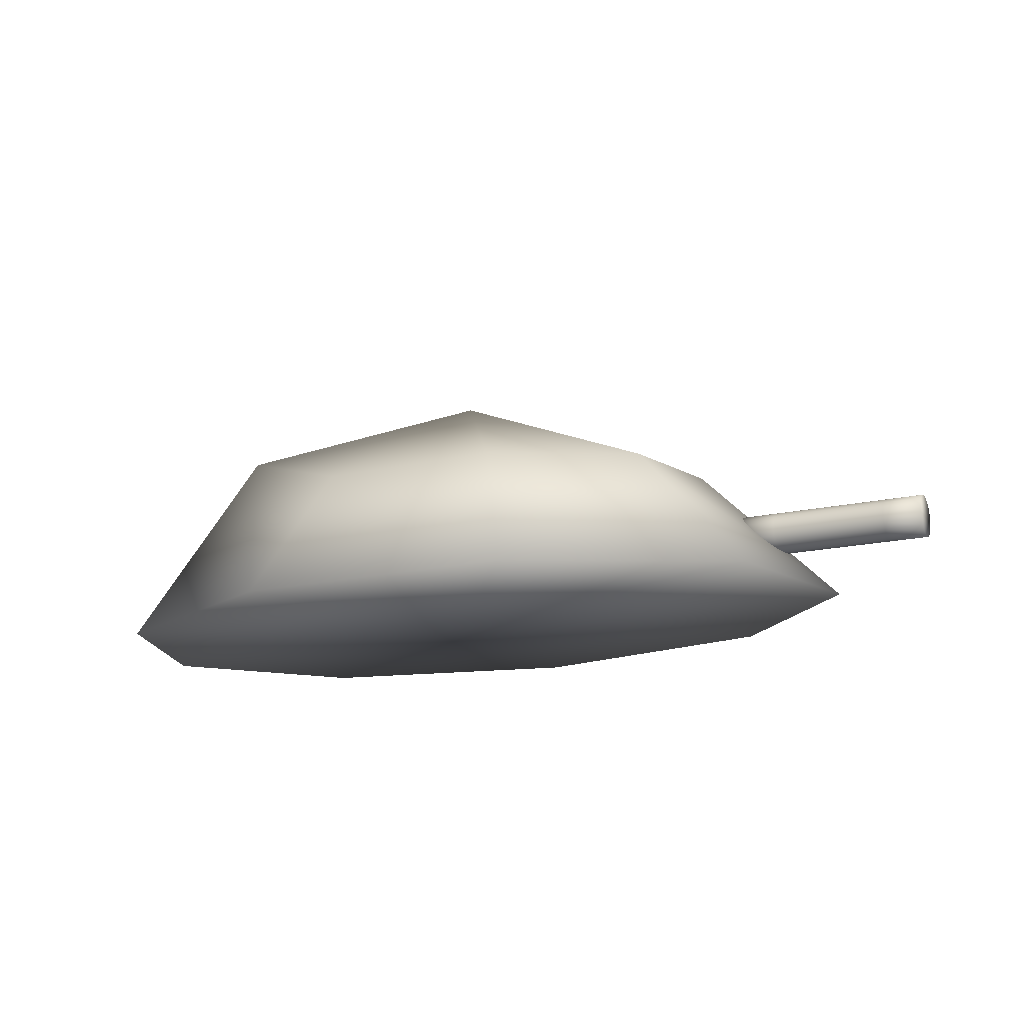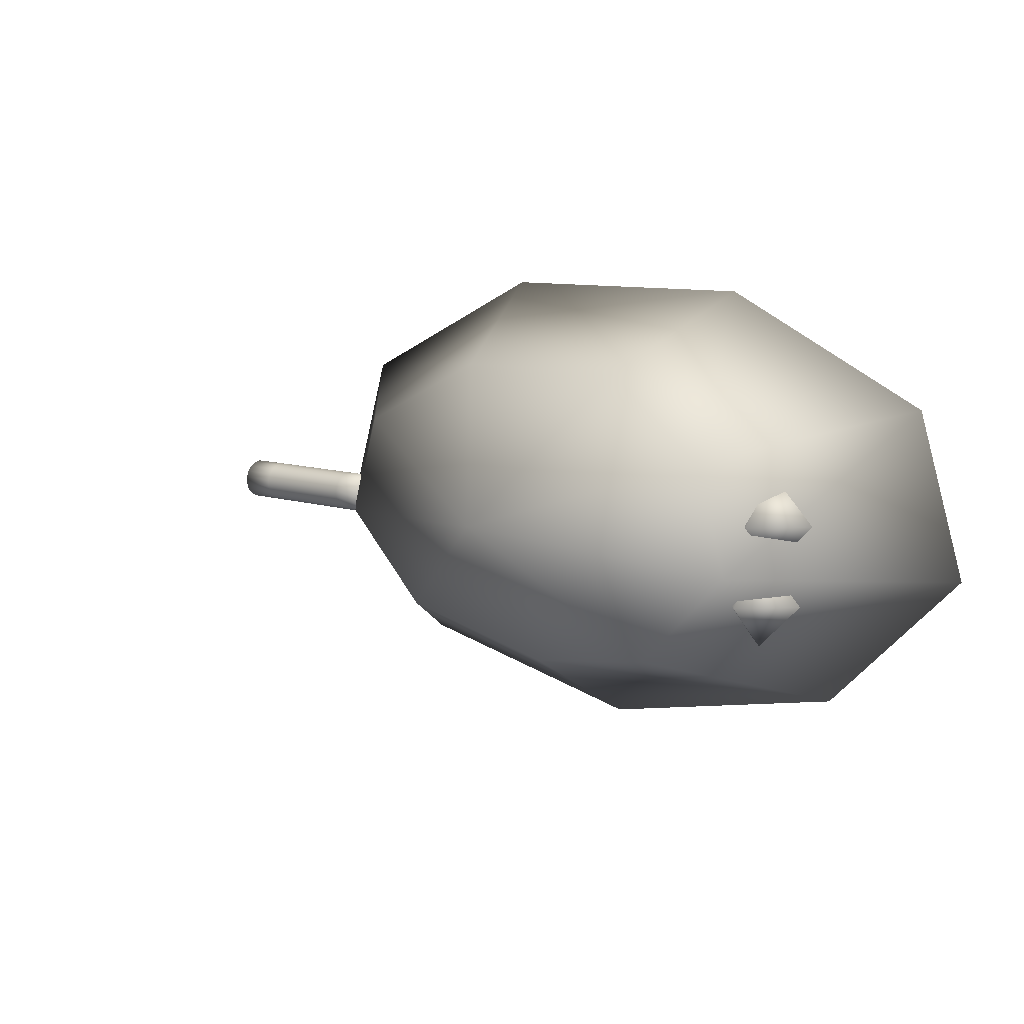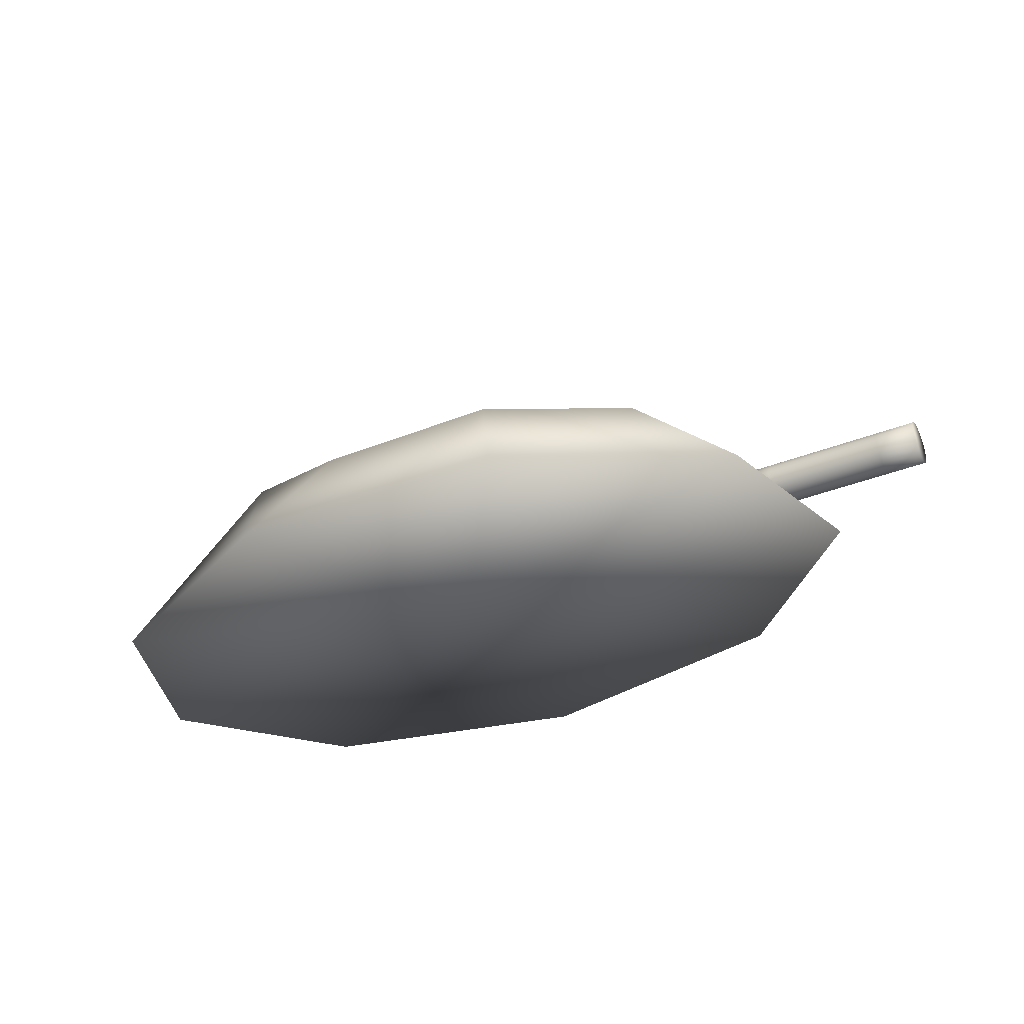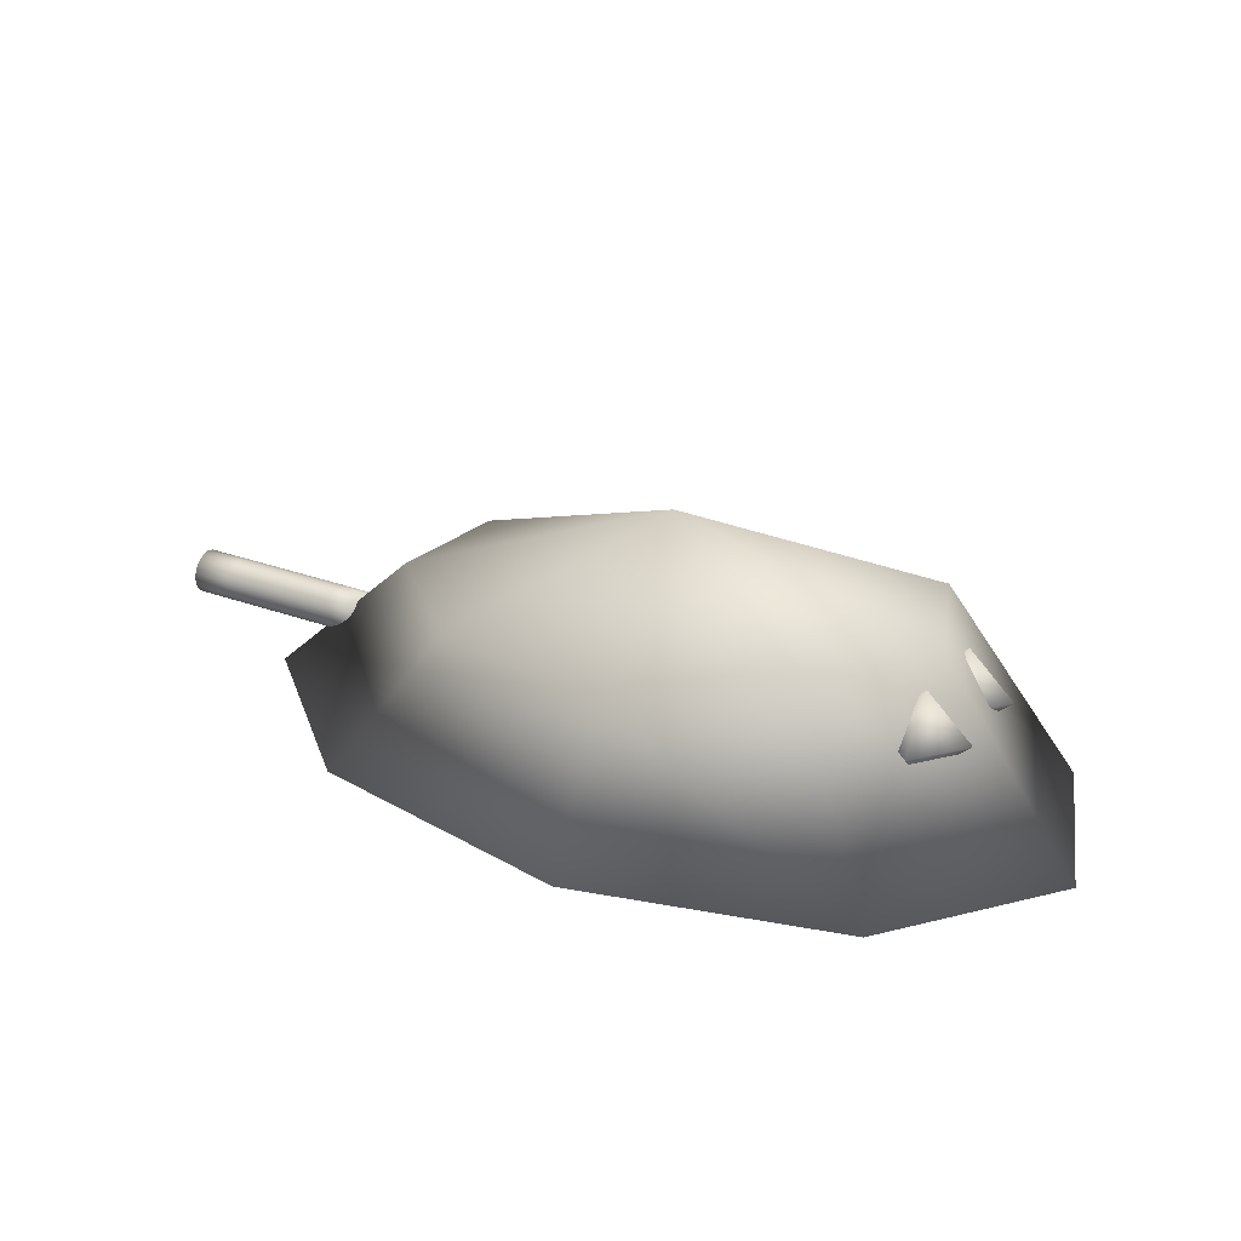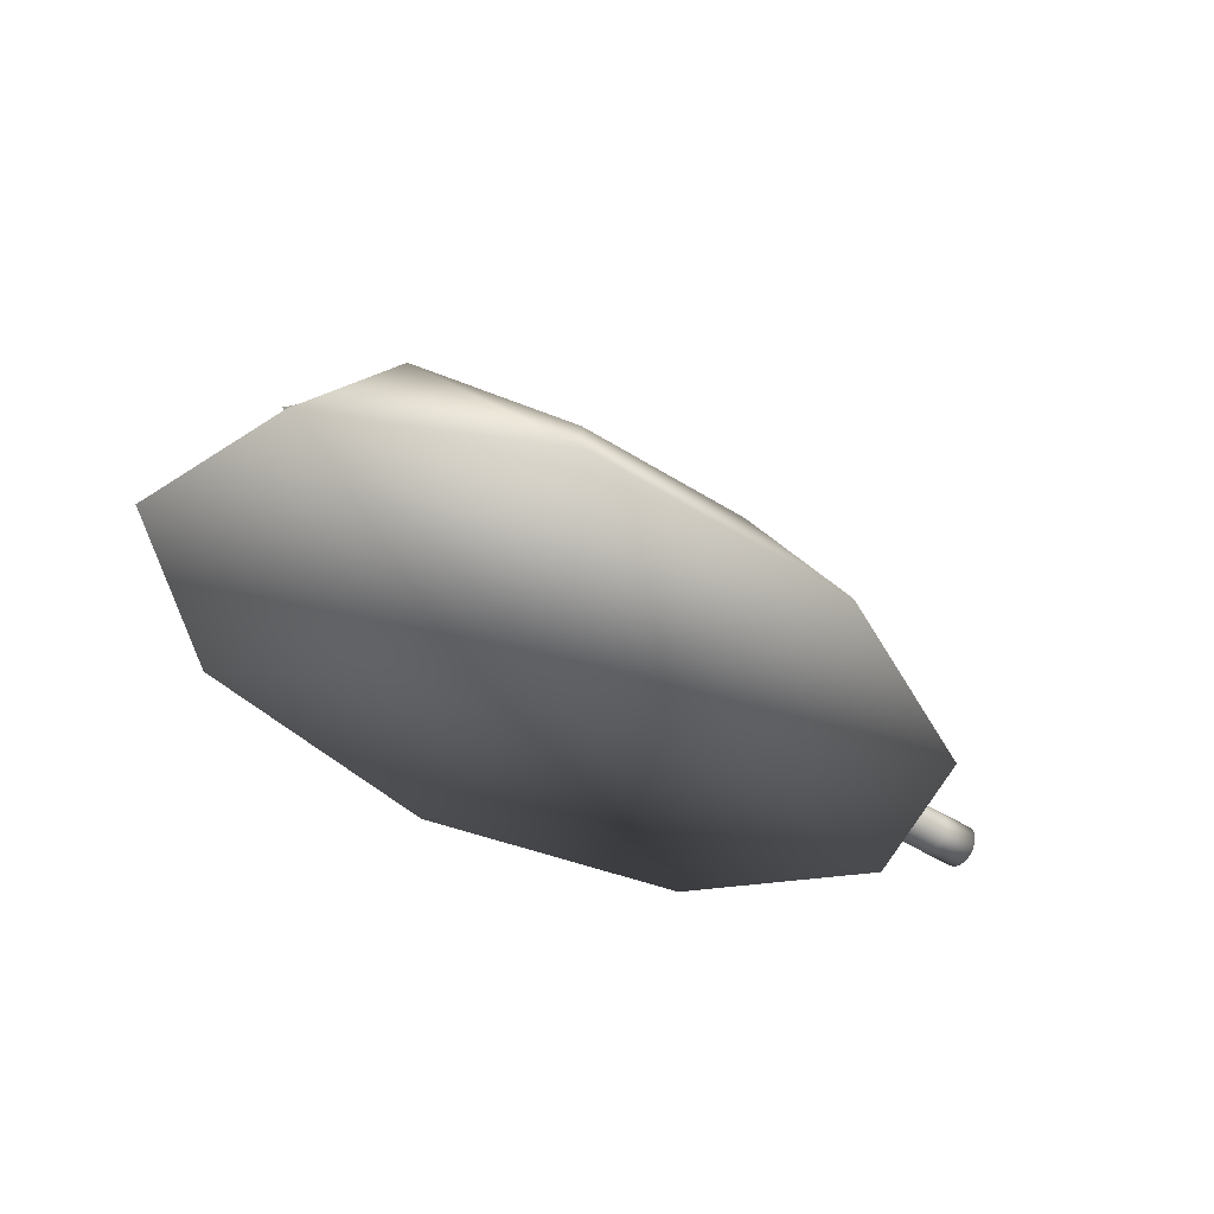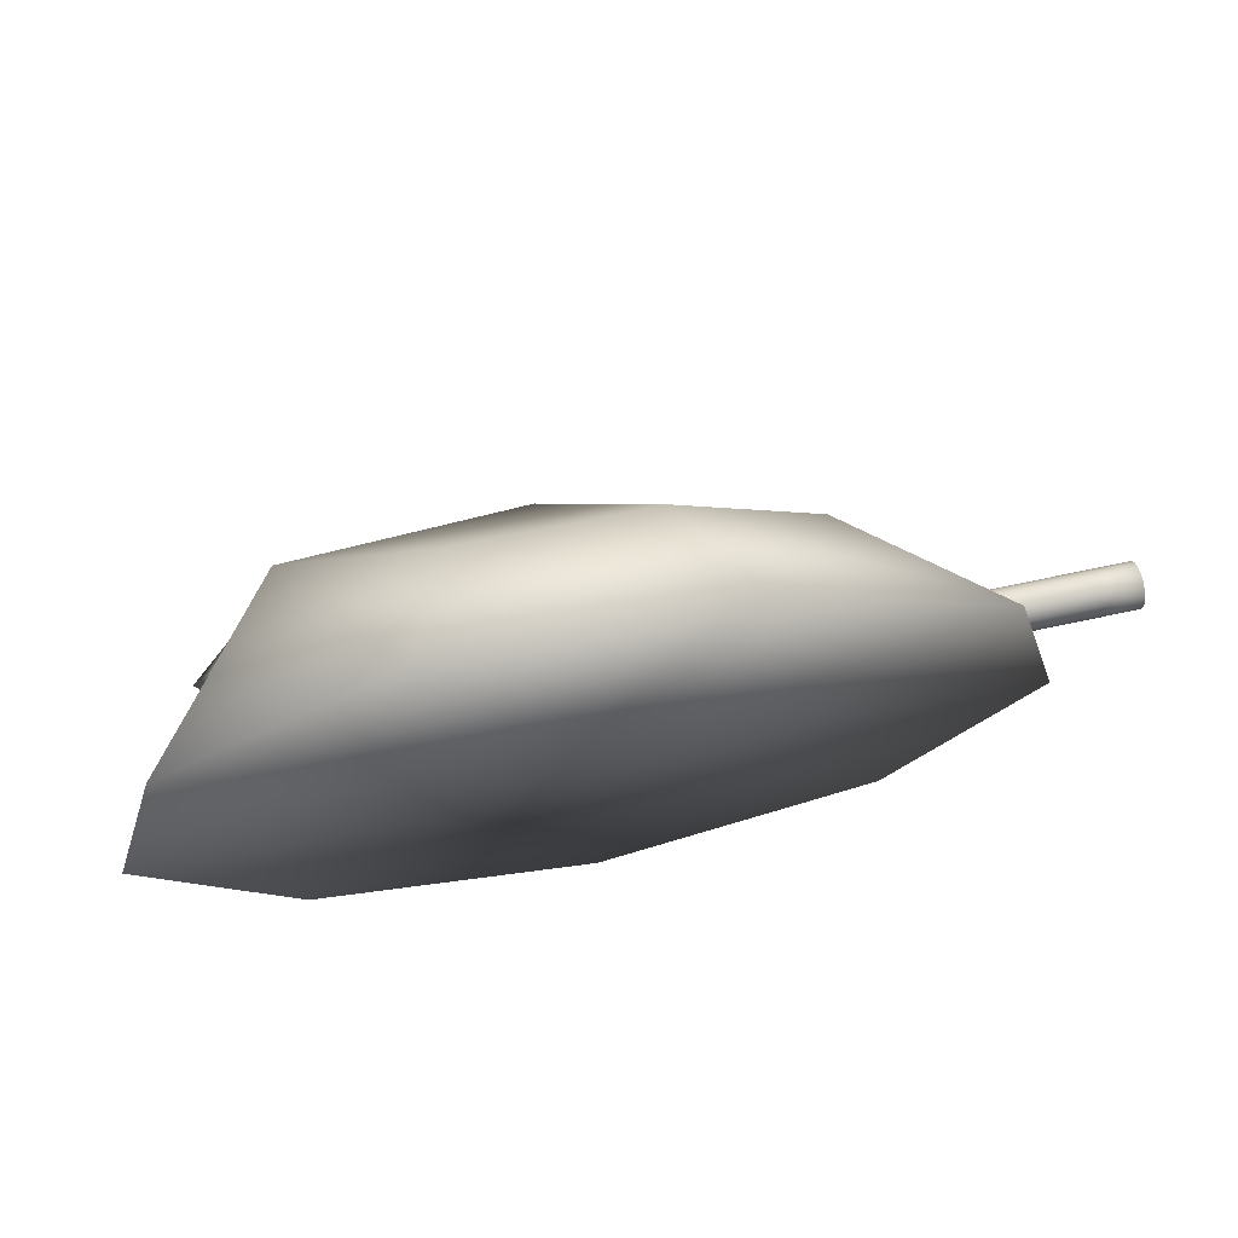
<metadata>
{"format":"obj","ext":"obj","renderer":"f3d","projection":"perspective","resolution":1024,"background":"white","views":[{"elev":-17.3,"azim":24.9,"up":"+Y"},{"elev":9.7,"azim":-139.7,"up":"+Z"},{"elev":-37.7,"azim":26.9,"up":"+Y"},{"elev":32.5,"azim":-153.8,"up":"+Y"},{"elev":-45.7,"azim":-36.2,"up":"+Y"},{"elev":62.1,"azim":-12.7,"up":"+Z"}]}
</metadata>
<code>
v  -1.917 39.8 4.822
v  -1.917 22.26 -19.86
v  -29.25 30.81 -14.09
v  -43.79 30.81 0.5354
v  -38.74 30.81 17.16
v  -16.46 22.26 28.02
v  12.62 22.26 28.02
v  34.91 22.26 17.16
v  39.96 22.26 0.5354
v  25.41 22.26 -14.09
v  -1.917 0.037 -32.9
v  -43.68 0.037 -24.08
v  -65.91 0.037 -1.729
v  -58.19 0.037 23.68
v  -24.14 0.037 40.27
v  20.31 0.037 40.27
v  54.35 0.037 23.68
v  62.07 0.037 -1.729
v  39.85 0.037 -24.08
v  -1.917 0.037 4.822
o Sphere001
g Sphere001
f 1 2 3
f 1 3 4
f 1 4 5
f 1 5 6
f 1 6 7
f 1 7 8
f 1 8 9
f 1 9 10
f 1 10 2
f 2 11 12 3
f 3 12 13 4
f 4 13 14 5
f 5 14 15 6
f 6 15 16 7
f 7 16 17 8
f 8 17 18 9
f 9 18 19 10
f 10 19 11 2
f 20 12 11
f 20 13 12
f 20 14 13
f 20 15 14
f 20 16 15
f 20 17 16
f 20 18 17
f 20 19 18
f 20 11 19
v  -45.16 27.4 7.895
v  -45.16 20.4 0.8965
v  -52.15 20.4 7.895
v  -45.16 20.4 14.89
v  -38.16 20.4 7.895
v  -45.16 13.4 7.895
o Sphere002
g Sphere002
f 21 22 23
f 21 23 24
f 21 24 25
f 21 25 22
f 26 23 22
f 26 24 23
f 26 25 24
f 26 22 25
v  -43.36 27.4 -4.337
v  -43.36 20.4 -11.34
v  -50.36 20.4 -4.337
v  -43.36 20.4 2.662
v  -36.36 20.4 -4.337
v  -43.36 13.4 -4.337
o Sphere003
g Sphere003
f 27 28 29
f 27 29 30
f 27 30 31
f 27 31 28
f 32 29 28
f 32 30 29
f 32 31 30
f 32 28 31
v  47.2 10.59 1.21
v  47.2 8.39 3.833
v  47.2 9.419 4.427
v  47.2 10.59 4.633
v  47.2 7.219 1.805
v  47.2 7.625 2.922
v  47.2 7.625 -0.5013
v  47.2 7.219 0.6159
v  47.2 9.419 -2.006
v  47.2 8.39 -1.412
v  47.2 11.76 -2.006
v  47.2 10.59 -2.213
v  47.2 13.55 -0.5013
v  47.2 12.79 -1.412
v  47.2 13.96 1.805
v  47.2 13.96 0.6159
v  47.2 12.79 3.833
v  47.2 13.55 2.922
v  47.2 11.76 4.427
v  53.25 9.419 4.427
v  53.25 10.59 4.633
v  53.25 8.39 3.833
v  53.25 7.625 2.922
v  53.25 7.219 1.805
v  53.25 7.219 0.6159
v  53.25 7.625 -0.5013
v  53.25 8.39 -1.412
v  53.25 9.419 -2.006
v  53.25 10.59 -2.213
v  53.25 11.76 -2.006
v  53.25 12.79 -1.412
v  53.25 13.55 -0.5013
v  53.25 13.96 0.6159
v  53.25 13.96 1.805
v  53.25 13.55 2.922
v  53.25 12.79 3.833
v  53.25 11.76 4.427
v  59.3 9.419 4.427
v  59.3 10.59 4.633
v  59.3 8.39 3.833
v  59.3 7.625 2.922
v  59.3 7.219 1.805
v  59.3 7.219 0.6159
v  59.3 7.625 -0.5013
v  59.3 8.39 -1.412
v  59.3 9.419 -2.006
v  59.3 10.59 -2.213
v  59.3 11.76 -2.006
v  59.3 12.79 -1.412
v  59.3 13.55 -0.5013
v  59.3 13.96 0.6159
v  59.3 13.96 1.805
v  59.3 13.55 2.922
v  59.3 12.79 3.833
v  59.3 11.76 4.427
v  65.35 9.419 4.427
v  65.35 10.59 4.633
v  65.35 8.39 3.833
v  65.35 7.625 2.922
v  65.35 7.219 1.805
v  65.35 7.219 0.6159
v  65.35 7.625 -0.5013
v  65.35 8.39 -1.412
v  65.35 9.419 -2.006
v  65.35 10.59 -2.213
v  65.35 11.76 -2.006
v  65.35 12.79 -1.412
v  65.35 13.55 -0.5013
v  65.35 13.96 0.6159
v  65.35 13.96 1.805
v  65.35 13.55 2.922
v  65.35 12.79 3.833
v  65.35 11.76 4.427
v  71.41 9.419 4.427
v  71.41 10.59 4.633
v  71.41 8.39 3.833
v  71.41 7.625 2.922
v  71.41 7.219 1.805
v  71.41 7.219 0.6159
v  71.41 7.625 -0.5013
v  71.41 8.39 -1.412
v  71.41 9.419 -2.006
v  71.41 10.59 -2.213
v  71.41 11.76 -2.006
v  71.41 12.79 -1.412
v  71.41 13.55 -0.5013
v  71.41 13.96 0.6159
v  71.41 13.96 1.805
v  71.41 13.55 2.922
v  71.41 12.79 3.833
v  71.41 11.76 4.427
v  77.46 9.419 4.427
v  77.46 10.59 4.633
v  77.46 8.39 3.833
v  77.46 7.625 2.922
v  77.46 7.219 1.805
v  77.46 7.219 0.6159
v  77.46 7.625 -0.5013
v  77.46 8.39 -1.412
v  77.46 9.419 -2.006
v  77.46 10.59 -2.213
v  77.46 11.76 -2.006
v  77.46 12.79 -1.412
v  77.46 13.55 -0.5013
v  77.46 13.96 0.6159
v  77.46 13.96 1.805
v  77.46 13.55 2.922
v  77.46 12.79 3.833
v  77.46 11.76 4.427
v  77.46 10.59 1.21
o Cylinder001
g Cylinder001
f 33 34 35 36
f 33 37 38 34
f 33 39 40 37
f 33 41 42 39
f 33 43 44 41
f 33 45 46 43
f 33 47 48 45
f 33 49 50 47
f 33 36 51 49
f 36 35 52 53
f 35 34 54 52
f 34 38 55 54
f 38 37 56 55
f 37 40 57 56
f 40 39 58 57
f 39 42 59 58
f 42 41 60 59
f 41 44 61 60
f 44 43 62 61
f 43 46 63 62
f 46 45 64 63
f 45 48 65 64
f 48 47 66 65
f 47 50 67 66
f 50 49 68 67
f 49 51 69 68
f 51 36 53 69
f 53 52 70 71
f 52 54 72 70
f 54 55 73 72
f 55 56 74 73
f 56 57 75 74
f 57 58 76 75
f 58 59 77 76
f 59 60 78 77
f 60 61 79 78
f 61 62 80 79
f 62 63 81 80
f 63 64 82 81
f 64 65 83 82
f 65 66 84 83
f 66 67 85 84
f 67 68 86 85
f 68 69 87 86
f 69 53 71 87
f 71 70 88 89
f 70 72 90 88
f 72 73 91 90
f 73 74 92 91
f 74 75 93 92
f 75 76 94 93
f 76 77 95 94
f 77 78 96 95
f 78 79 97 96
f 79 80 98 97
f 80 81 99 98
f 81 82 100 99
f 82 83 101 100
f 83 84 102 101
f 84 85 103 102
f 85 86 104 103
f 86 87 105 104
f 87 71 89 105
f 89 88 106 107
f 88 90 108 106
f 90 91 109 108
f 91 92 110 109
f 92 93 111 110
f 93 94 112 111
f 94 95 113 112
f 95 96 114 113
f 96 97 115 114
f 97 98 116 115
f 98 99 117 116
f 99 100 118 117
f 100 101 119 118
f 101 102 120 119
f 102 103 121 120
f 103 104 122 121
f 104 105 123 122
f 105 89 107 123
f 107 106 124 125
f 106 108 126 124
f 108 109 127 126
f 109 110 128 127
f 110 111 129 128
f 111 112 130 129
f 112 113 131 130
f 113 114 132 131
f 114 115 133 132
f 115 116 134 133
f 116 117 135 134
f 117 118 136 135
f 118 119 137 136
f 119 120 138 137
f 120 121 139 138
f 121 122 140 139
f 122 123 141 140
f 123 107 125 141
f 142 141 125 124
f 142 124 126 127
f 142 127 128 129
f 142 129 130 131
f 142 131 132 133
f 142 133 134 135
f 142 135 136 137
f 142 137 138 139
f 142 139 140 141

</code>
